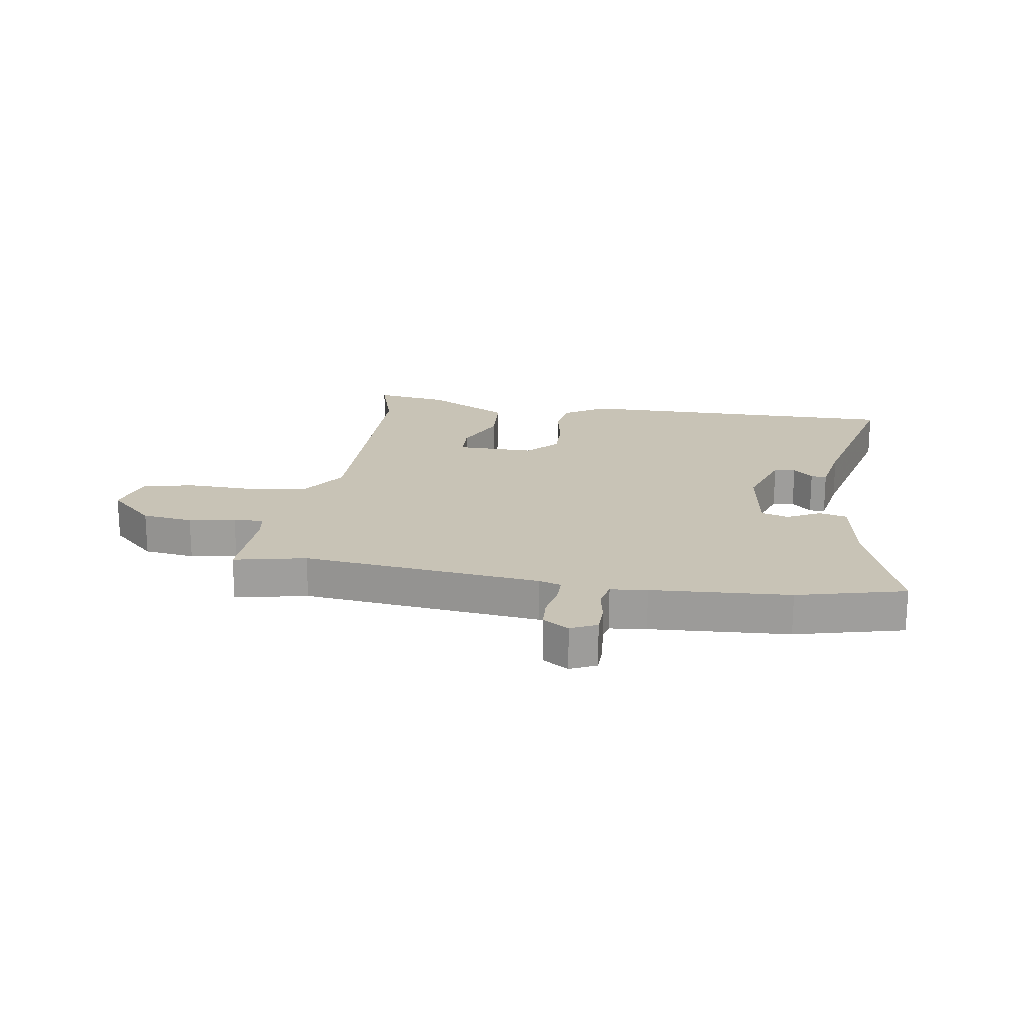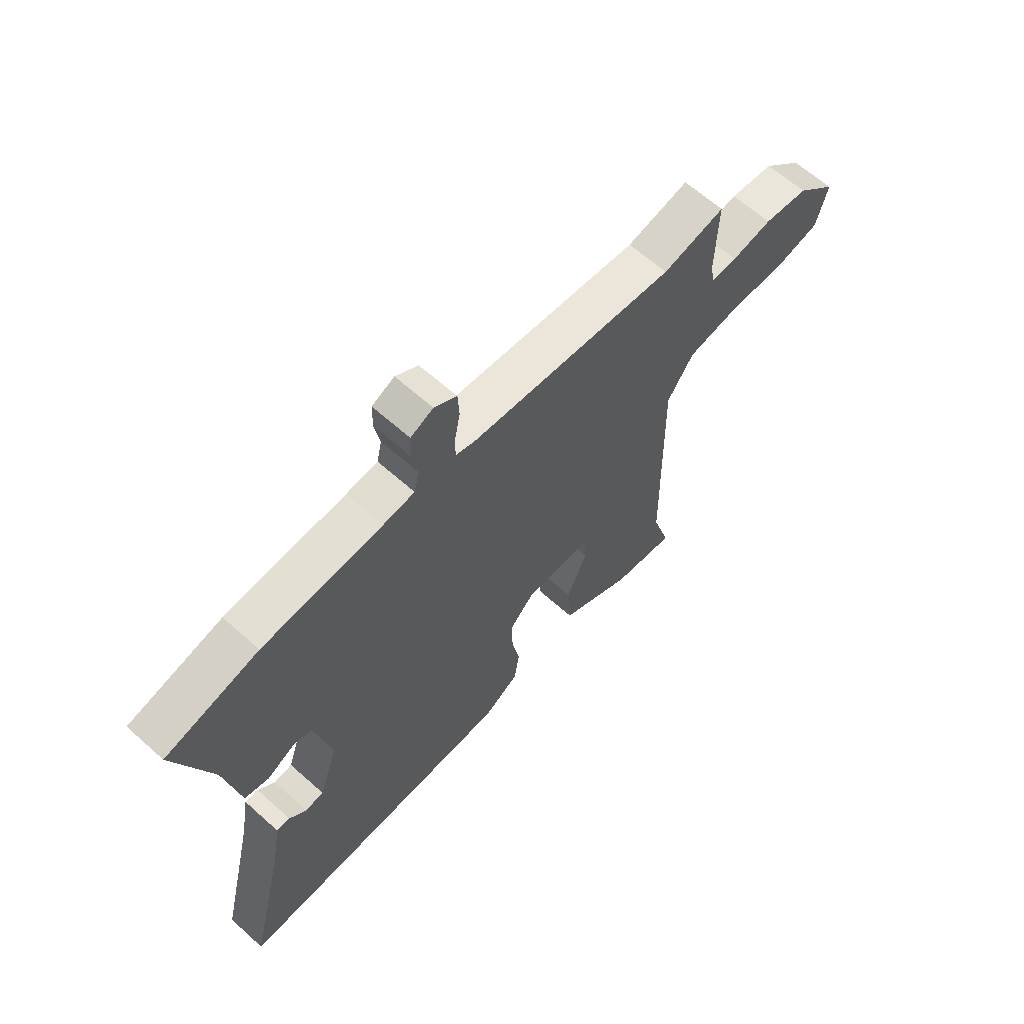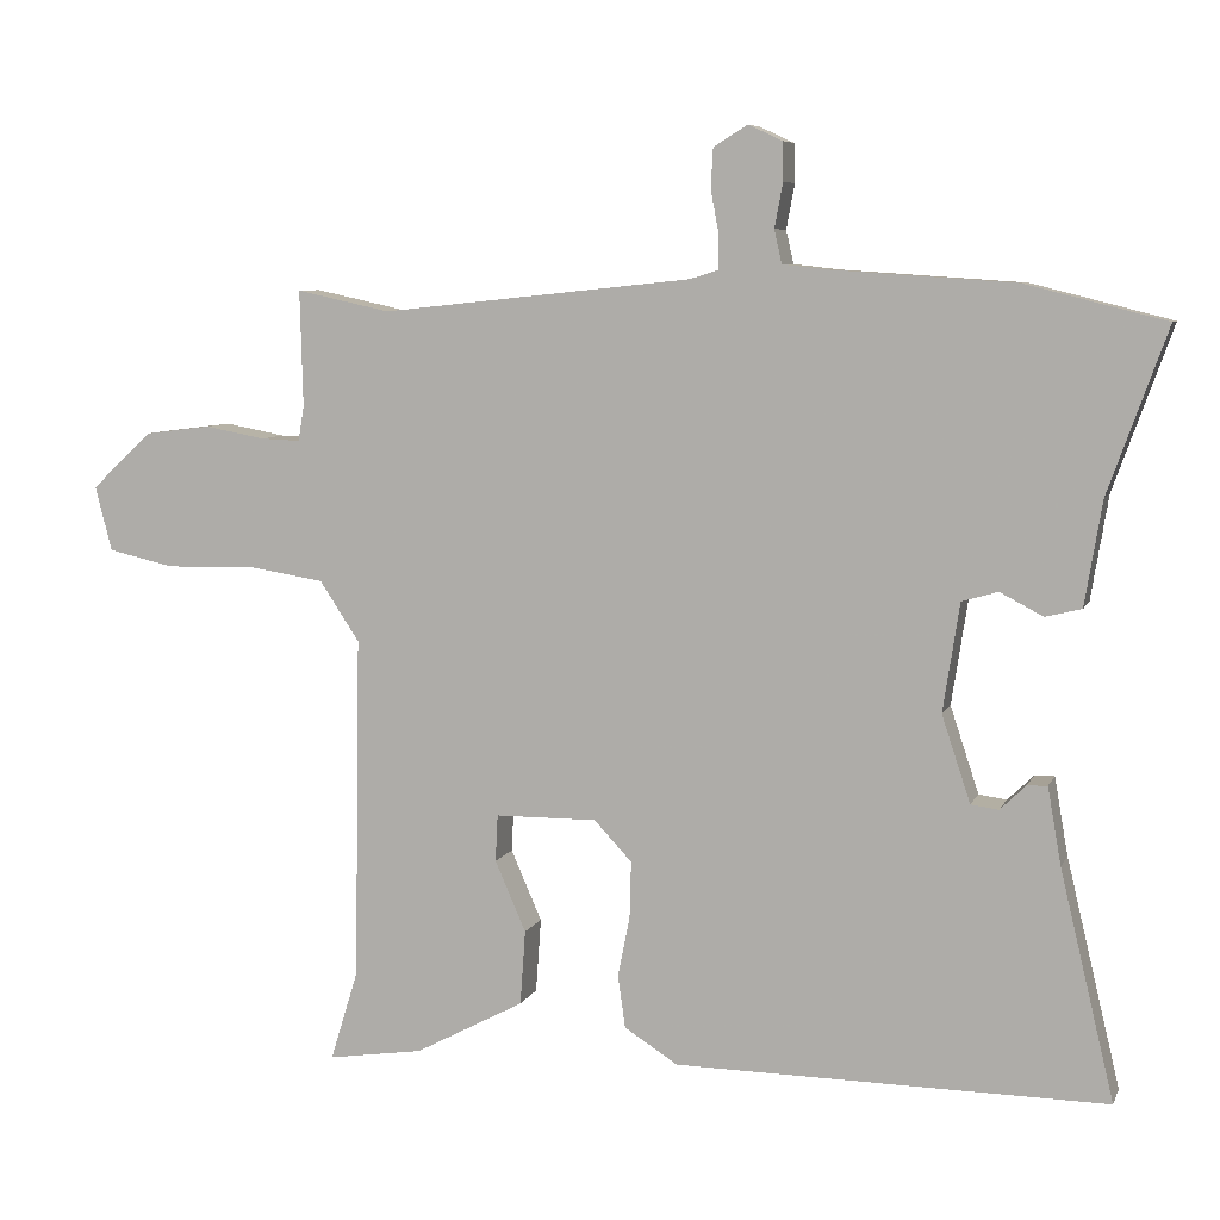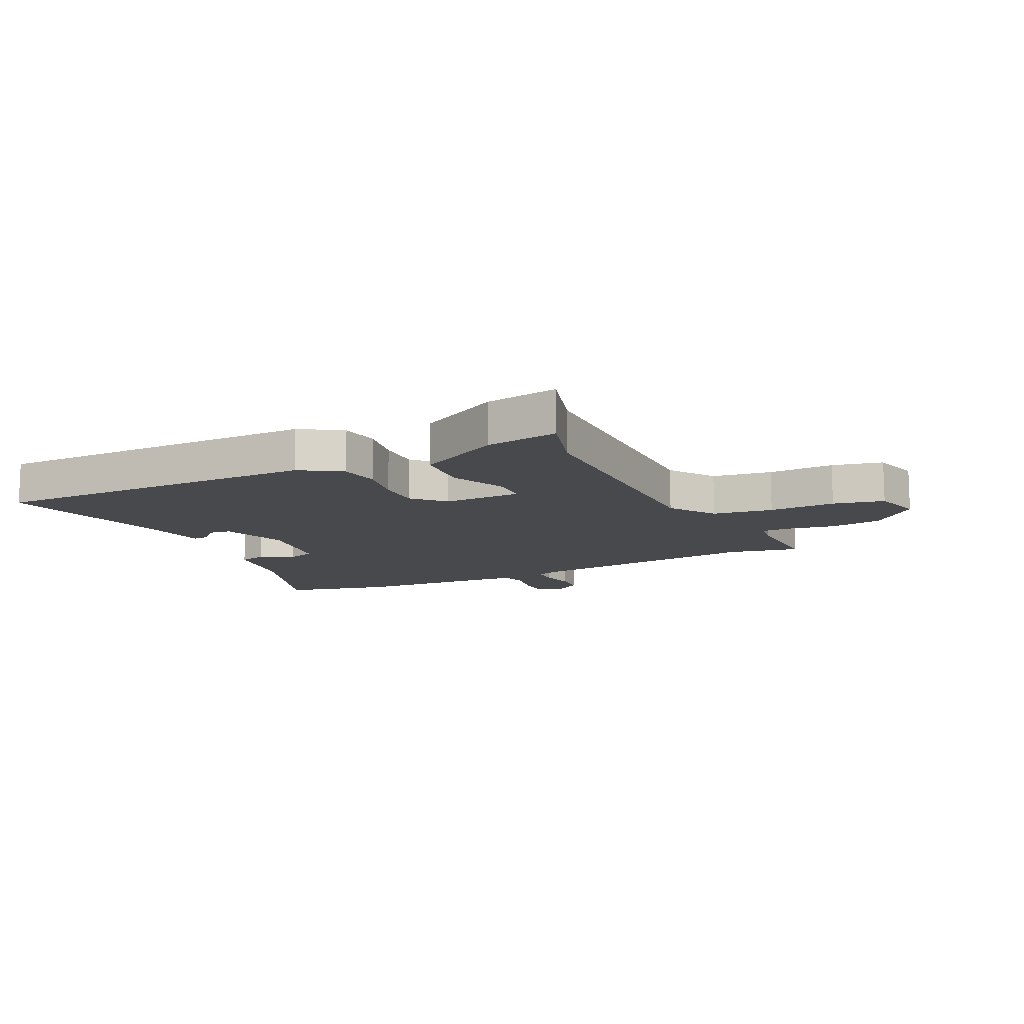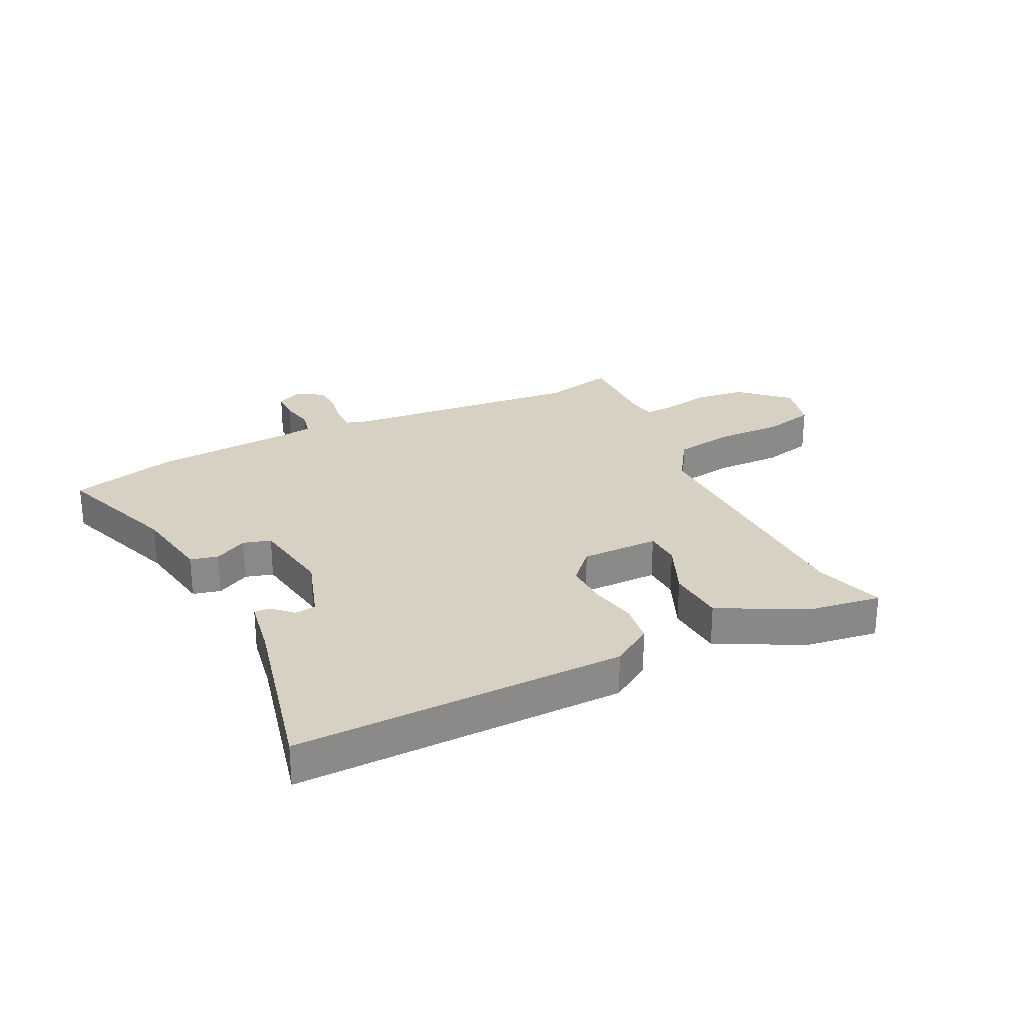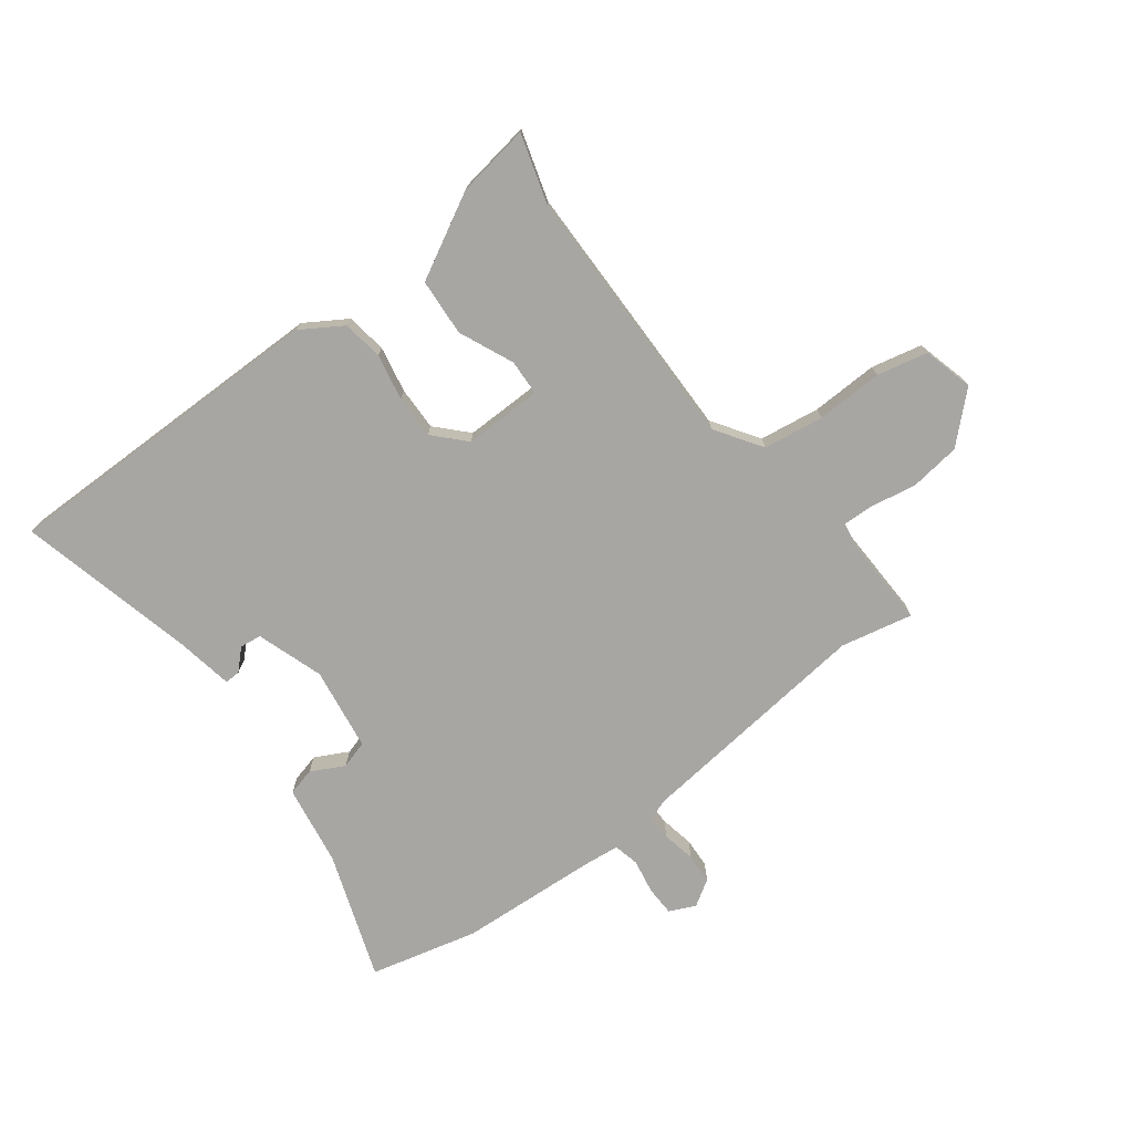
<metadata>
{"format":"obj","ext":"obj","renderer":"f3d","projection":"perspective","resolution":1024,"background":"white","views":[{"elev":19.4,"azim":9.1,"up":"+Y"},{"elev":63.2,"azim":132.2,"up":"+Z"},{"elev":7.1,"azim":16.0,"up":"+Z"},{"elev":-12.1,"azim":-153.6,"up":"+Y"},{"elev":27.1,"azim":153.6,"up":"+Y"},{"elev":-74.3,"azim":-142.6,"up":"+Y"}]}
</metadata>
<code>
v 0.414 0.07 0.522
v 0.6 0.07 0.475
v 0.522 0.07 0.258
v 0.499 0.07 0.119
v 0.451 0.07 0.107
v 0.394 0.07 0.137
v 0.346 0.07 0.123
v 0.324 0.07 -0.021
v 0.362 0.07 -0.136
v 0.399 0.07 -0.141
v 0.433 0.07 -0.108
v 0.46 0.07 -0.107
v 0.478 0.07 -0.21
v 0.55 0.07 -0.513
v -0.022 0.07 -0.507
v -0.093 0.07 -0.462
v -0.103 0.07 -0.392
v -0.087 0.07 -0.312
v -0.085 0.07 -0.237
v -0.135 0.07 -0.184
v -0.27 0.07 -0.185
v -0.273 0.07 -0.247
v -0.232 0.07 -0.341
v -0.239 0.07 -0.44
v -0.384 0.07 -0.517
v -0.511 0.07 -0.536
v -0.474 0.07 -0.416
v -0.466 0.07 0.042
v -0.519 0.07 0.122
v -0.623 0.07 0.138
v -0.738 0.07 0.135
v -0.826 0.07 0.155
v -0.848 0.07 0.241
v -0.768 0.07 0.316
v -0.68 0.07 0.327
v -0.6 0.07 0.312
v -0.548 0.07 0.31
v -0.54 0.07 0.356
v -0.544 0.07 0.51
v -0.42 0.07 0.483
v -0.008 0.07 0.526
v 0.03 0.07 0.538
v 0.03 0.07 0.582
v 0.019 0.07 0.64
v 0.022 0.07 0.692
v 0.067 0.07 0.72
v 0.112 0.07 0.699
v 0.113 0.07 0.648
v 0.102 0.07 0.589
v 0.112 0.07 0.545
v 0.175 0.07 0.538
v 0.414 0 0.522
v 0.6 0 0.475
v 0.522 0 0.258
v 0.499 0 0.119
v 0.451 0 0.107
v 0.394 0 0.137
v 0.346 0 0.123
v 0.324 0 -0.021
v 0.362 0 -0.136
v 0.399 0 -0.141
v 0.433 0 -0.108
v 0.46 0 -0.107
v 0.478 0 -0.21
v 0.55 0 -0.513
v -0.022 0 -0.507
v -0.093 0 -0.462
v -0.103 0 -0.392
v -0.087 0 -0.312
v -0.085 0 -0.237
v -0.135 0 -0.184
v -0.27 0 -0.185
v -0.273 0 -0.247
v -0.232 0 -0.341
v -0.239 0 -0.44
v -0.384 0 -0.517
v -0.511 0 -0.536
v -0.474 0 -0.416
v -0.466 0 0.042
v -0.519 0 0.122
v -0.623 0 0.138
v -0.738 0 0.135
v -0.826 0 0.155
v -0.848 0 0.241
v -0.768 0 0.316
v -0.68 0 0.327
v -0.6 0 0.312
v -0.548 0 0.31
v -0.54 0 0.356
v -0.544 0 0.51
v -0.42 0 0.483
v -0.008 0 0.526
v 0.03 0 0.538
v 0.03 0 0.582
v 0.019 0 0.64
v 0.022 0 0.692
v 0.067 0 0.72
v 0.112 0 0.699
v 0.113 0 0.648
v 0.102 0 0.589
v 0.112 0 0.545
v 0.175 0 0.538
f 47 48 49
f 46 47 49
f 45 46 49
f 44 45 49
f 43 44 49
f 42 43 49 50
f 41 42 50 51
f 38 39 40
f 1 2 3
f 51 1 3
f 41 51 3
f 40 41 3
f 38 40 3
f 37 38 3
f 34 35 36
f 33 34 36
f 32 33 36
f 31 32 36
f 30 31 36
f 36 37 3
f 30 36 3
f 29 30 3
f 25 26 27
f 24 25 27
f 23 24 27
f 22 23 27
f 21 22 27 28
f 28 29 3
f 21 28 3
f 20 21 3
f 16 17 18
f 15 16 18
f 14 15 18
f 13 14 18
f 13 18 19
f 10 11 12 13
f 13 19 20
f 10 13 20
f 9 10 20
f 3 4 5 6
f 3 6 7
f 20 3 7
f 8 9 20
f 7 8 20
f 100 99 98
f 100 98 97
f 100 97 96
f 100 96 95
f 100 95 94
f 101 100 94 93
f 102 101 93 92
f 91 90 89
f 54 53 52
f 54 52 102
f 54 102 92
f 54 92 91
f 54 91 89
f 54 89 88
f 87 86 85
f 87 85 84
f 87 84 83
f 87 83 82
f 87 82 81
f 54 88 87
f 54 87 81
f 54 81 80
f 78 77 76
f 78 76 75
f 78 75 74
f 78 74 73
f 79 78 73 72
f 54 80 79
f 54 79 72
f 54 72 71
f 69 68 67
f 69 67 66
f 69 66 65
f 69 65 64
f 70 69 64
f 64 63 62 61
f 71 70 64
f 71 64 61
f 71 61 60
f 57 56 55 54
f 58 57 54
f 58 54 71
f 71 60 59
f 71 59 58
f 1 52 53 2
f 2 53 54 3
f 3 54 55 4
f 4 55 56 5
f 5 56 57 6
f 6 57 58 7
f 7 58 59 8
f 8 59 60 9
f 9 60 61 10
f 10 61 62 11
f 11 62 63 12
f 12 63 64 13
f 13 64 65 14
f 14 65 66 15
f 15 66 67 16
f 16 67 68 17
f 17 68 69 18
f 18 69 70 19
f 19 70 71 20
f 20 71 72 21
f 21 72 73 22
f 22 73 74 23
f 23 74 75 24
f 24 75 76 25
f 25 76 77 26
f 26 77 78 27
f 27 78 79 28
f 28 79 80 29
f 29 80 81 30
f 30 81 82 31
f 31 82 83 32
f 32 83 84 33
f 33 84 85 34
f 34 85 86 35
f 35 86 87 36
f 36 87 88 37
f 37 88 89 38
f 38 89 90 39
f 39 90 91 40
f 40 91 92 41
f 41 92 93 42
f 42 93 94 43
f 43 94 95 44
f 44 95 96 45
f 45 96 97 46
f 46 97 98 47
f 47 98 99 48
f 48 99 100 49
f 49 100 101 50
f 50 101 102 51
f 51 102 52 1

</code>
